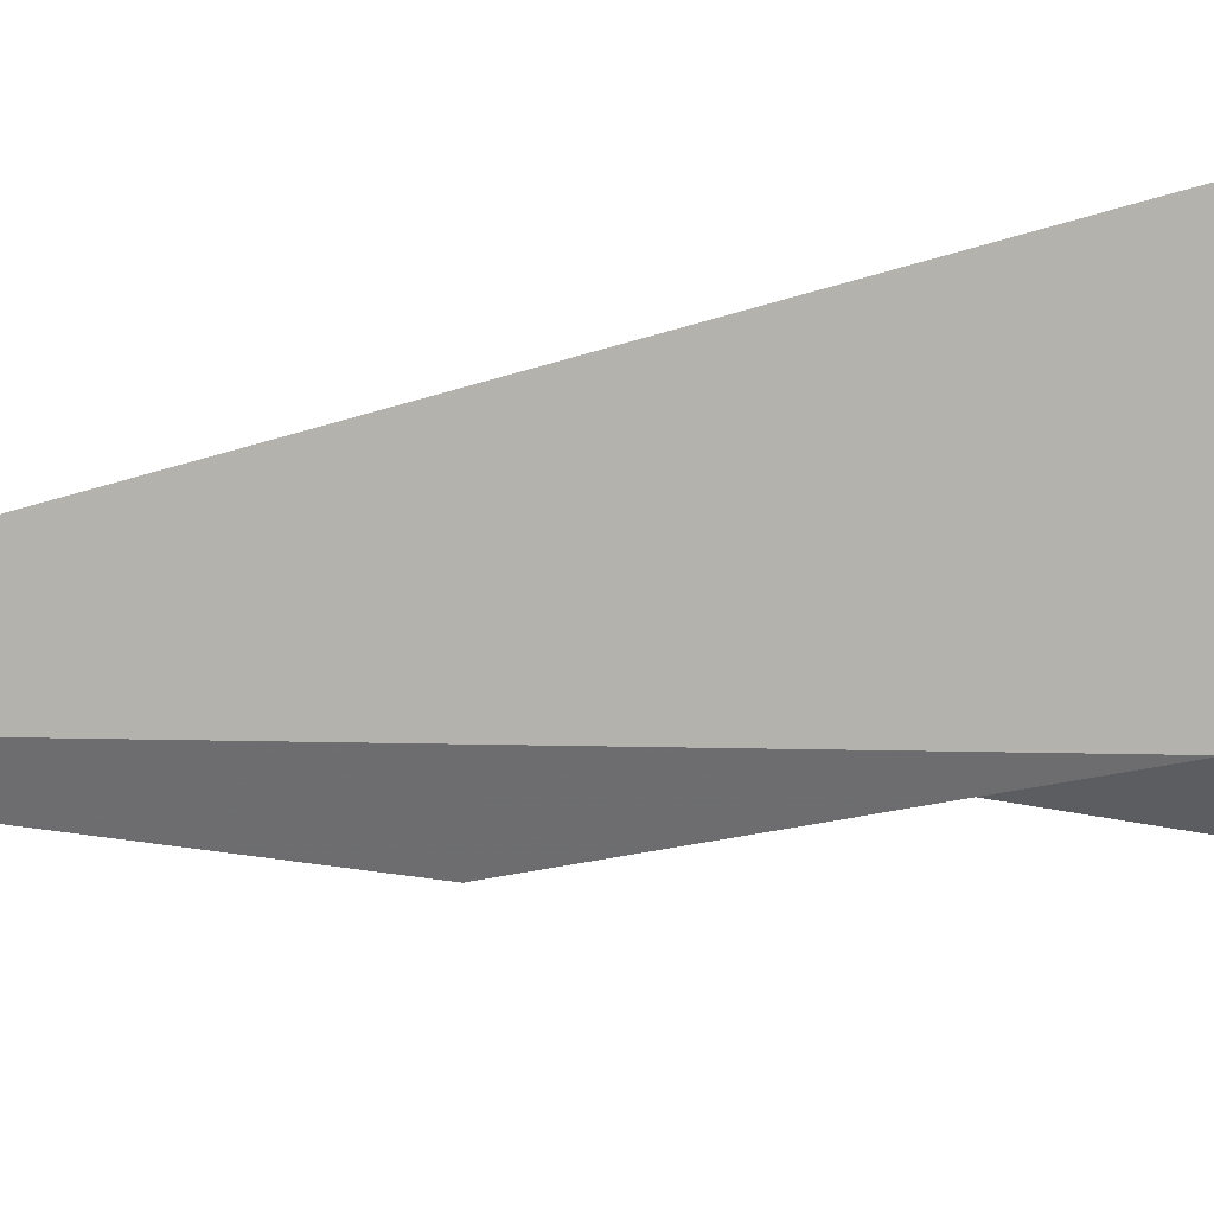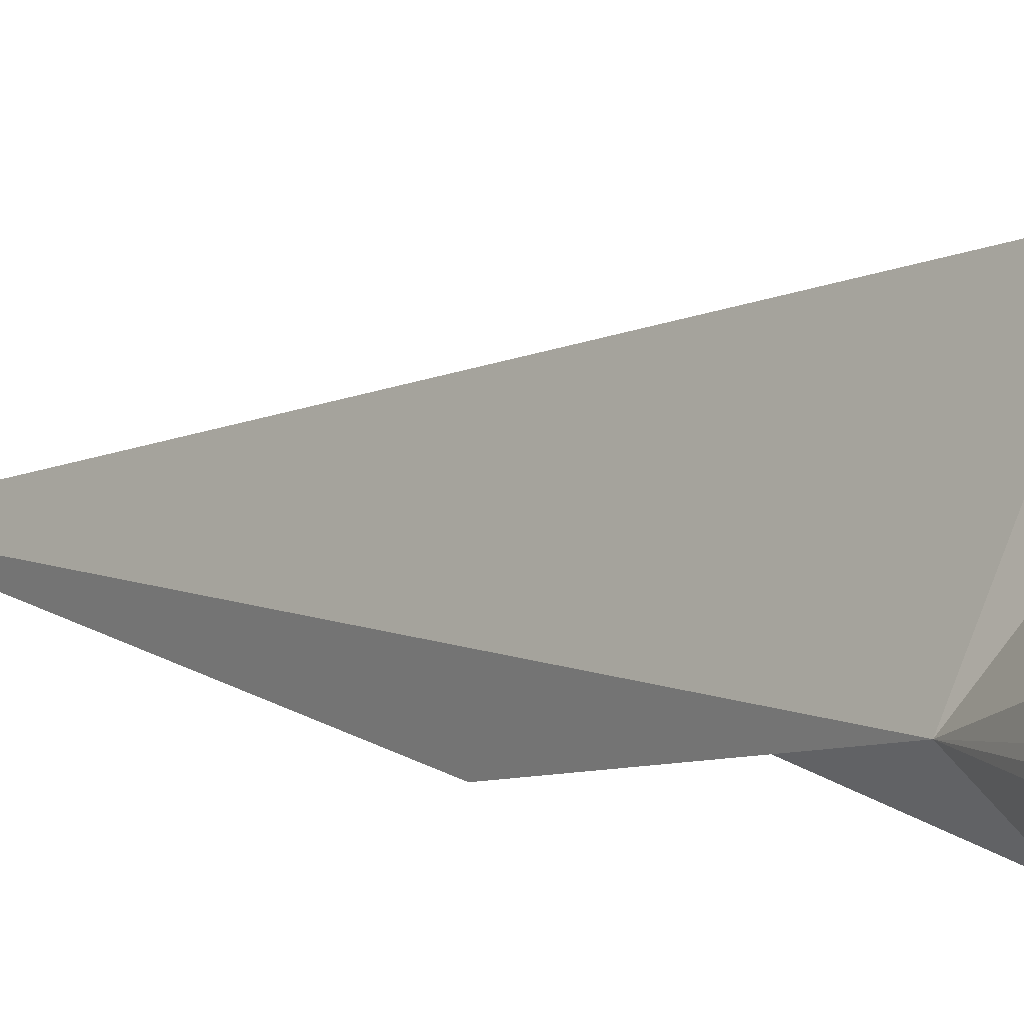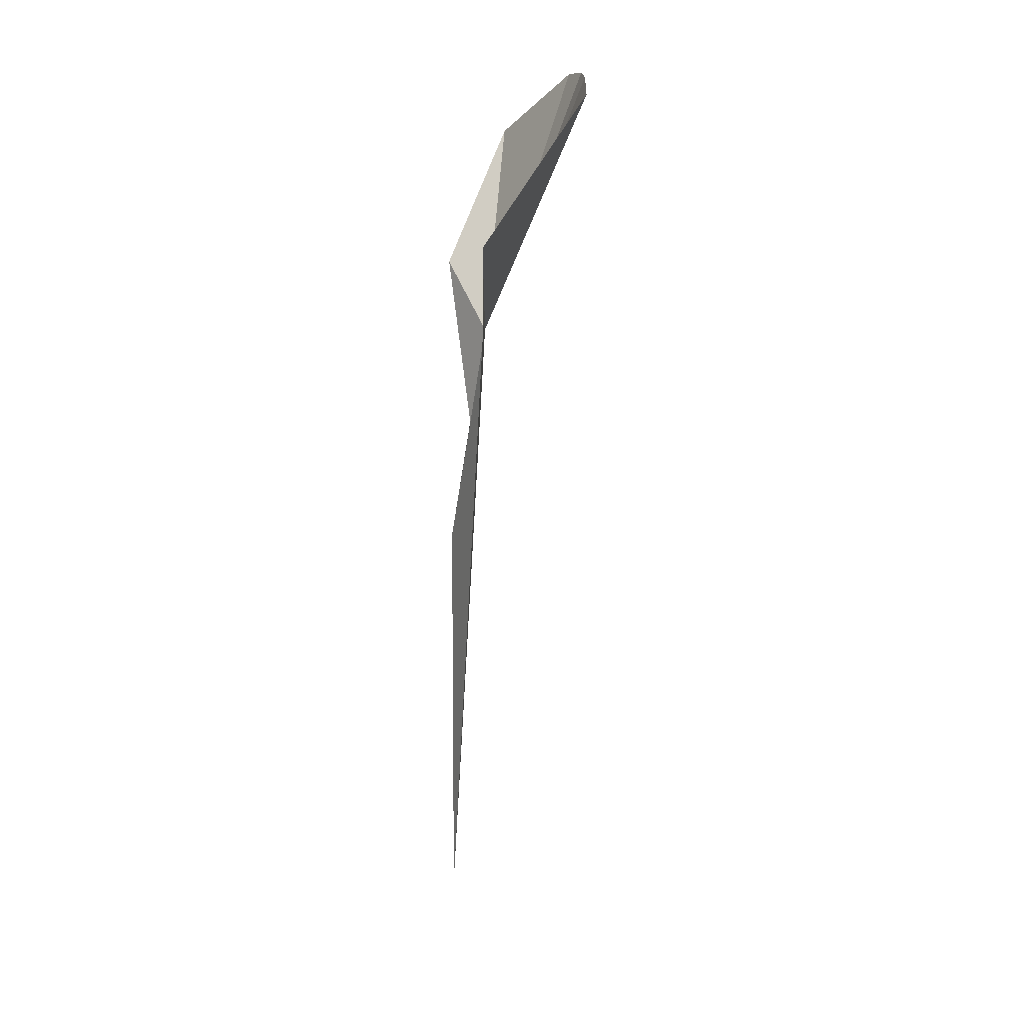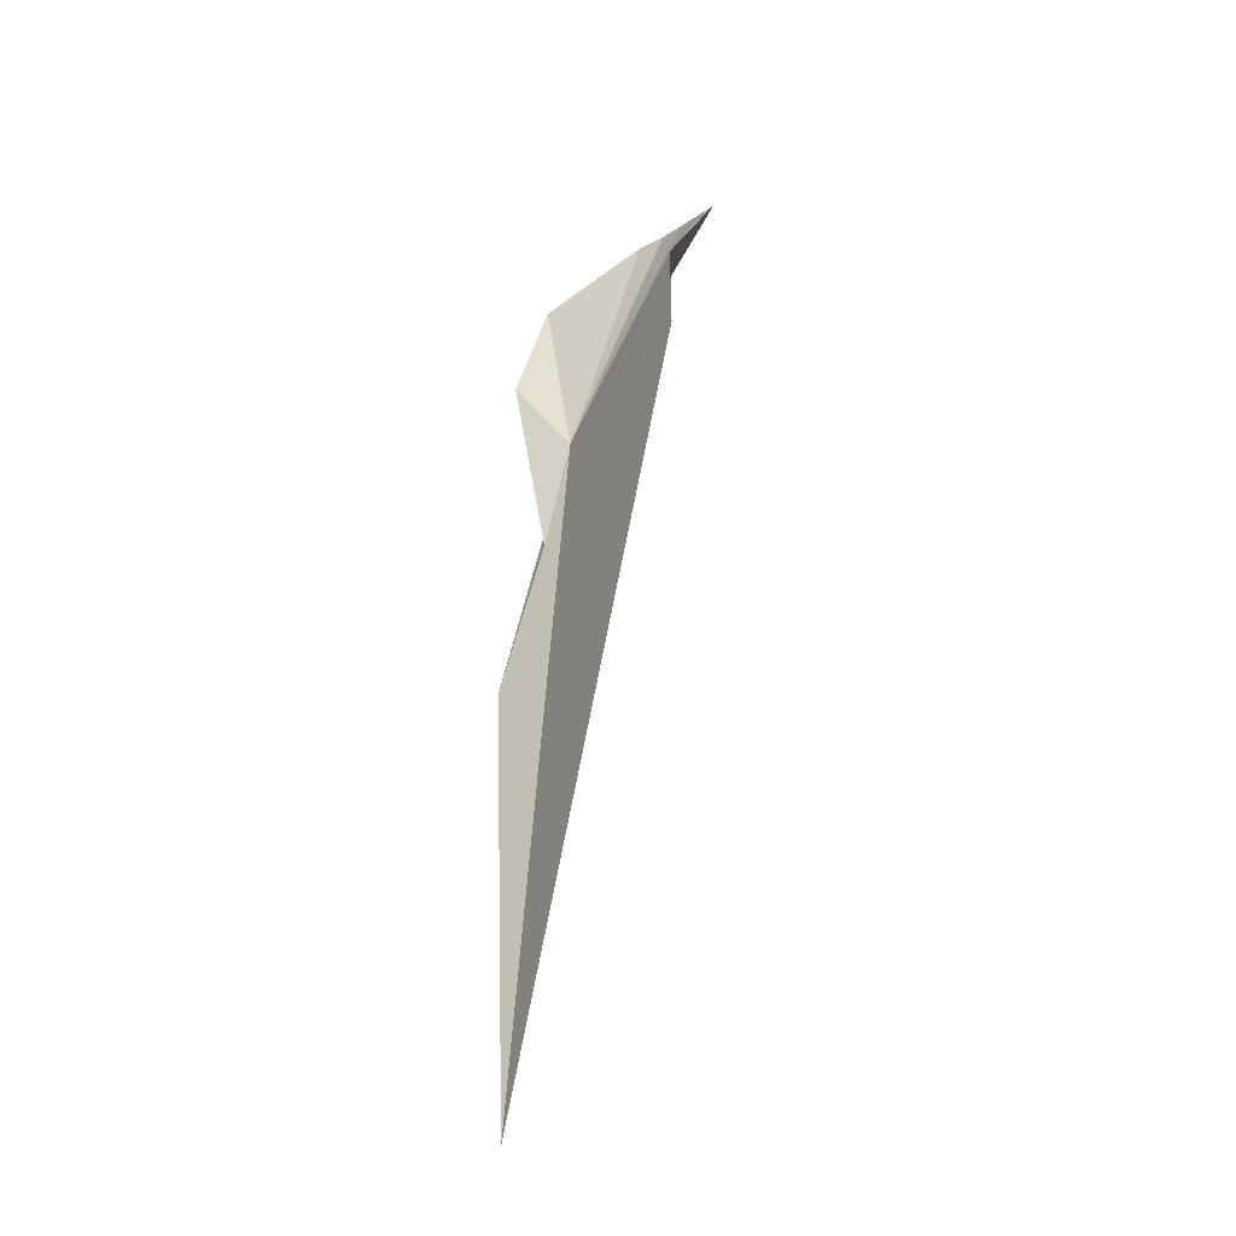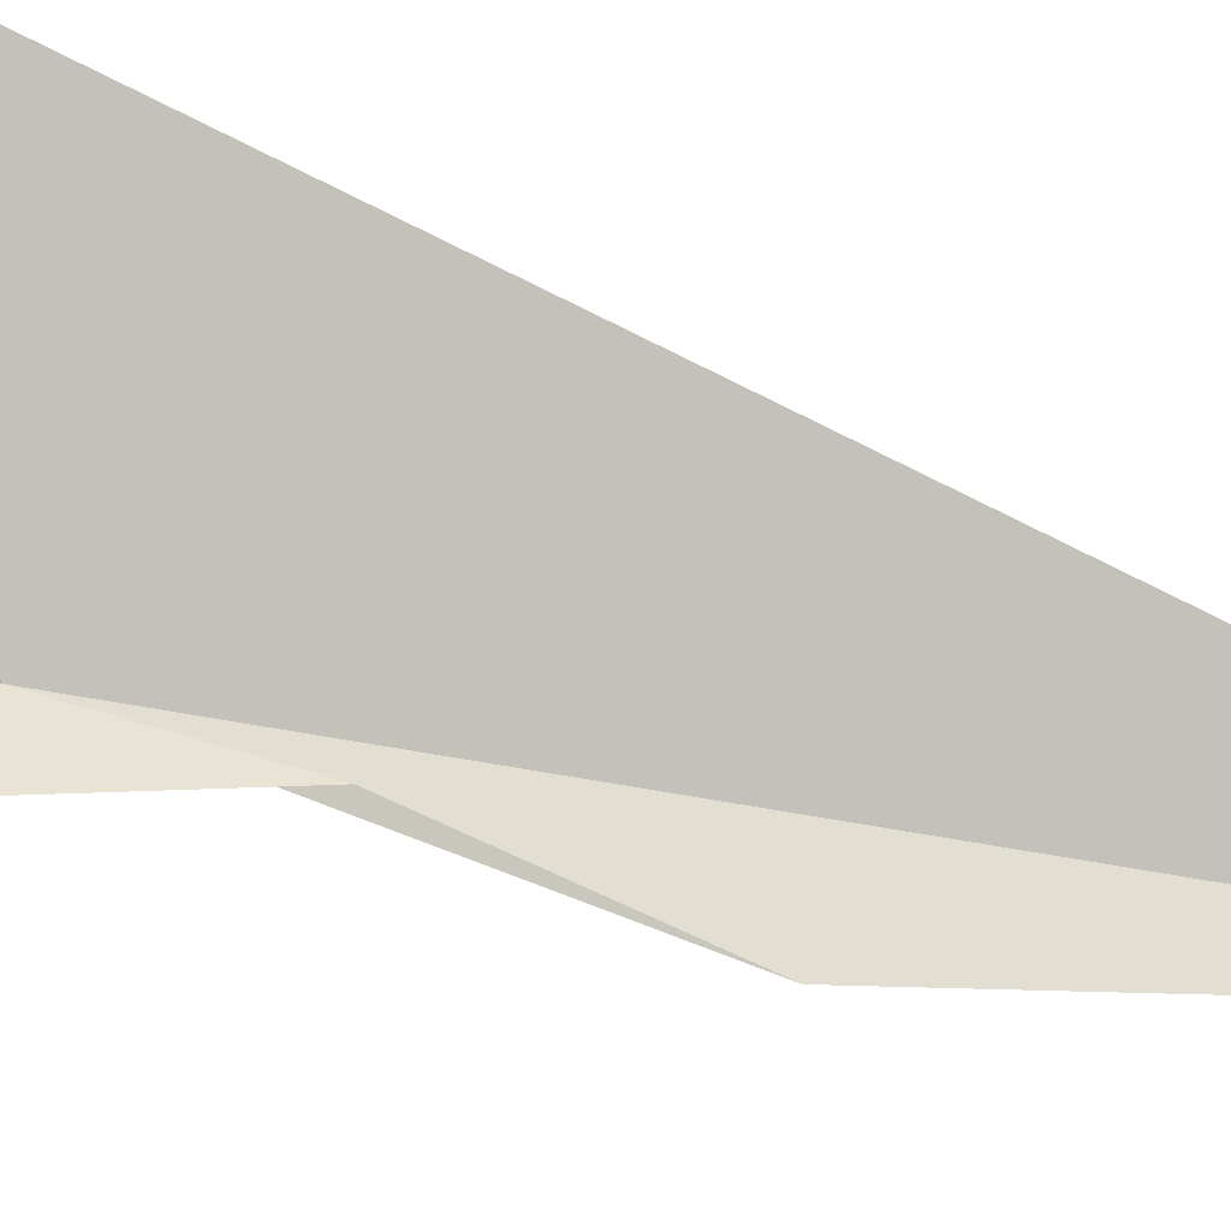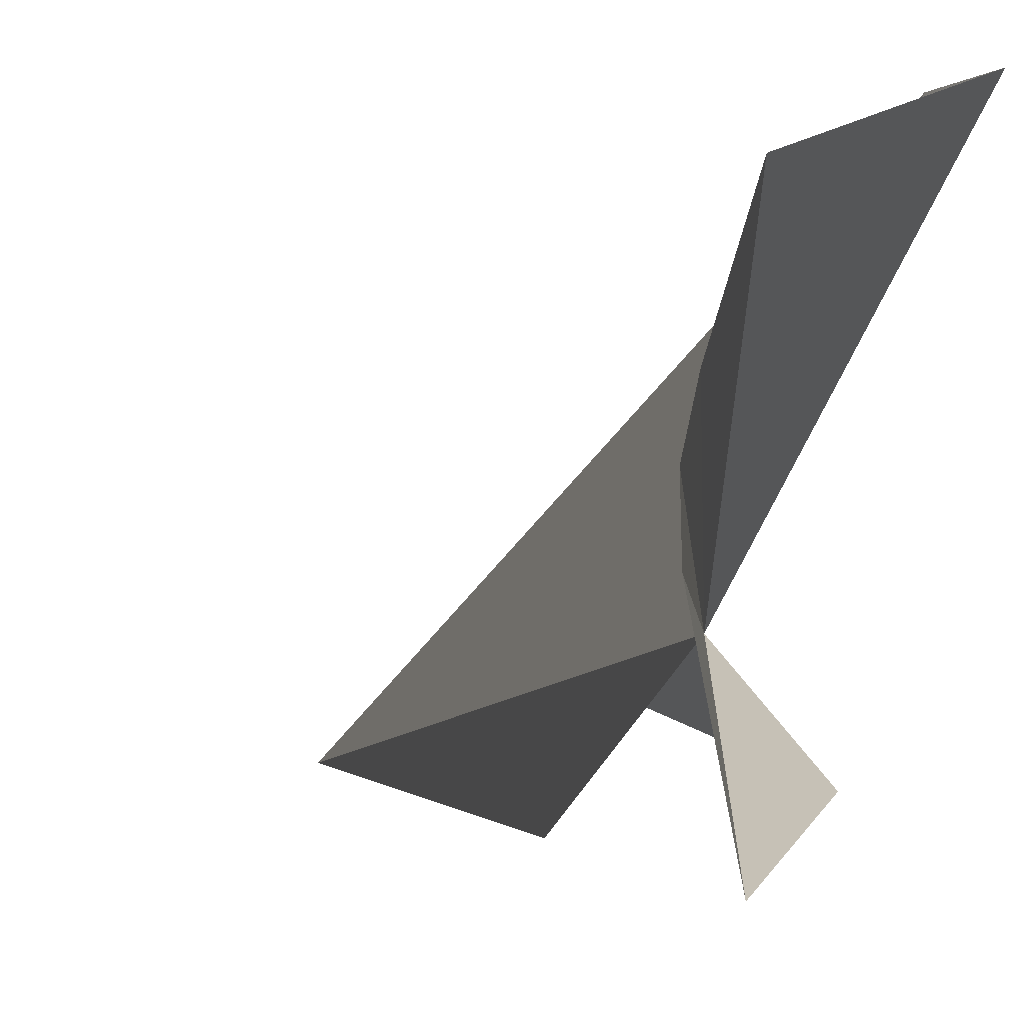
<metadata>
{"format":"obj","ext":"obj","renderer":"f3d","projection":"perspective","resolution":1024,"background":"white","views":[{"elev":29.5,"azim":-83.9,"up":"+Y"},{"elev":14.3,"azim":-45.2,"up":"+Y"},{"elev":12.7,"azim":158.7,"up":"+Z"},{"elev":-25.4,"azim":130.4,"up":"+Z"},{"elev":-20.6,"azim":71.5,"up":"+Y"},{"elev":-2.6,"azim":-15.6,"up":"+Y"}]}
</metadata>
<code>
v 9.356 64.96 -10.13
v 11.32 70.06 -7.251
v 11.32 70.09 -9.369
v 6.914 66.9 -2.579
v 7.646 68.7 -3.103
v 6.69 66.11 -2.429
v 9.998 63.48 -8.135
v 7.8 62.61 -4.153
v 6.718 65.26 -2.453
v 9.622 64.31 -13.13
v 10.07 63.67 -28.88
v 9.766 62.89 -17.08
f 1 2 3
f 1 4 5
f 1 6 4
f 1 5 2
f 1 9 6
f 1 10 7
f 1 11 12
f 1 12 10
f 1 3 11
f 1 7 8
f 1 8 9

</code>
